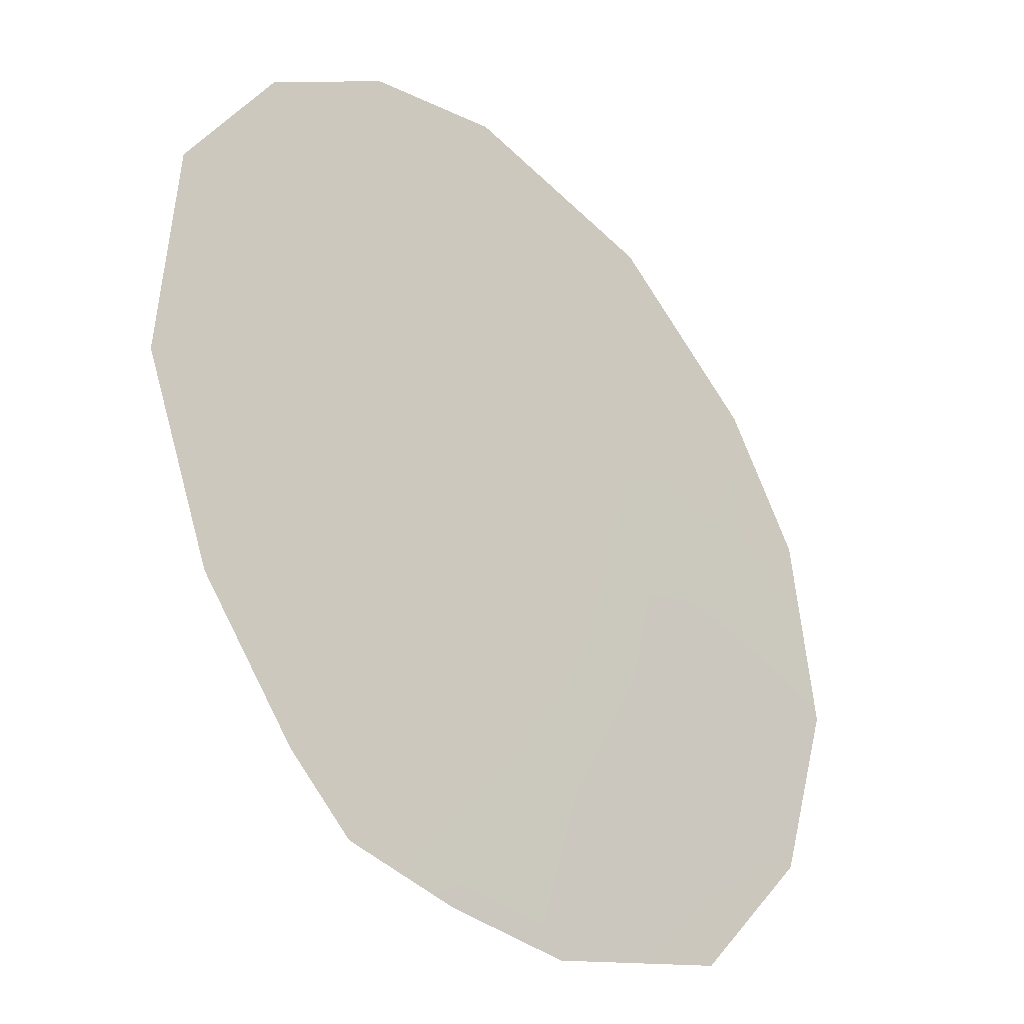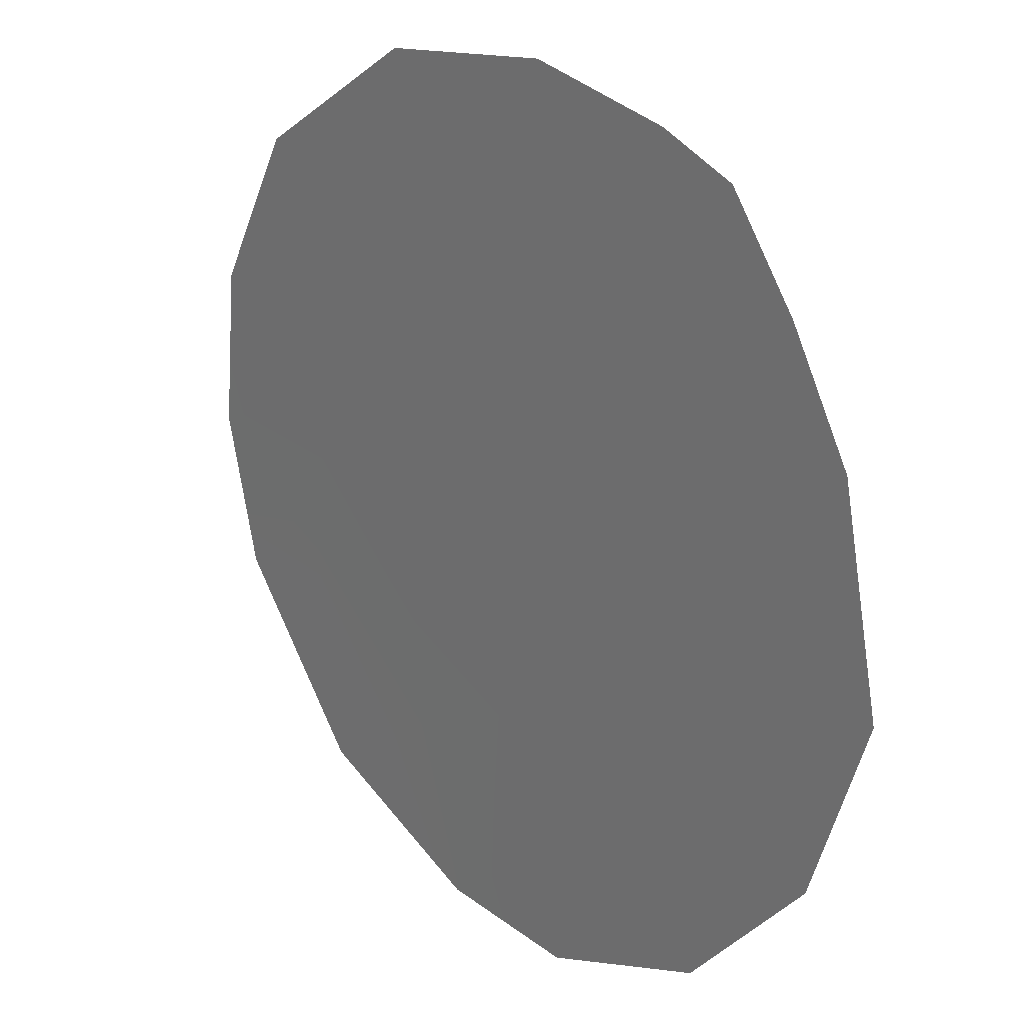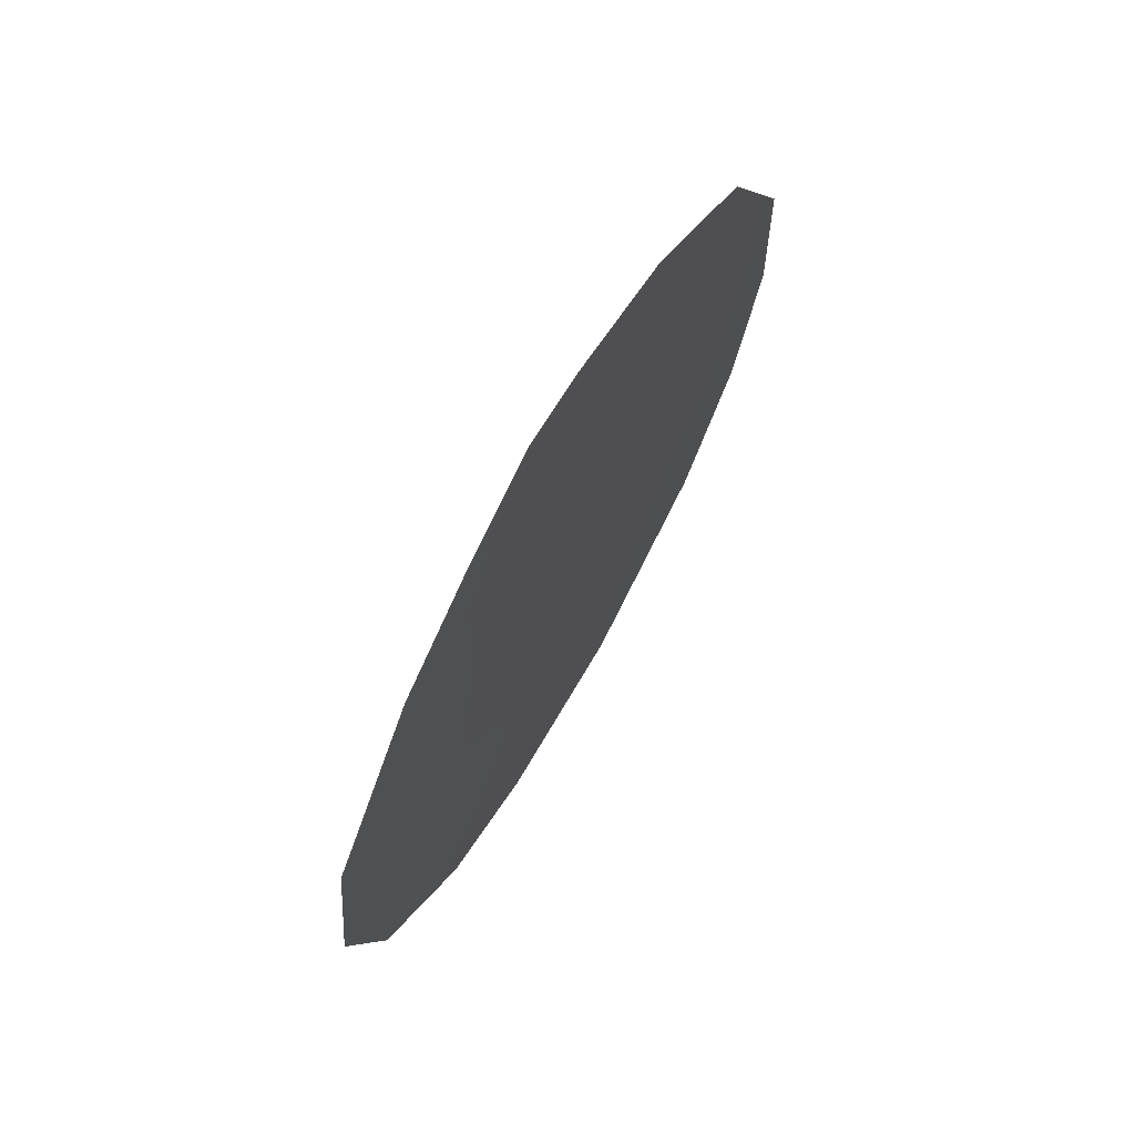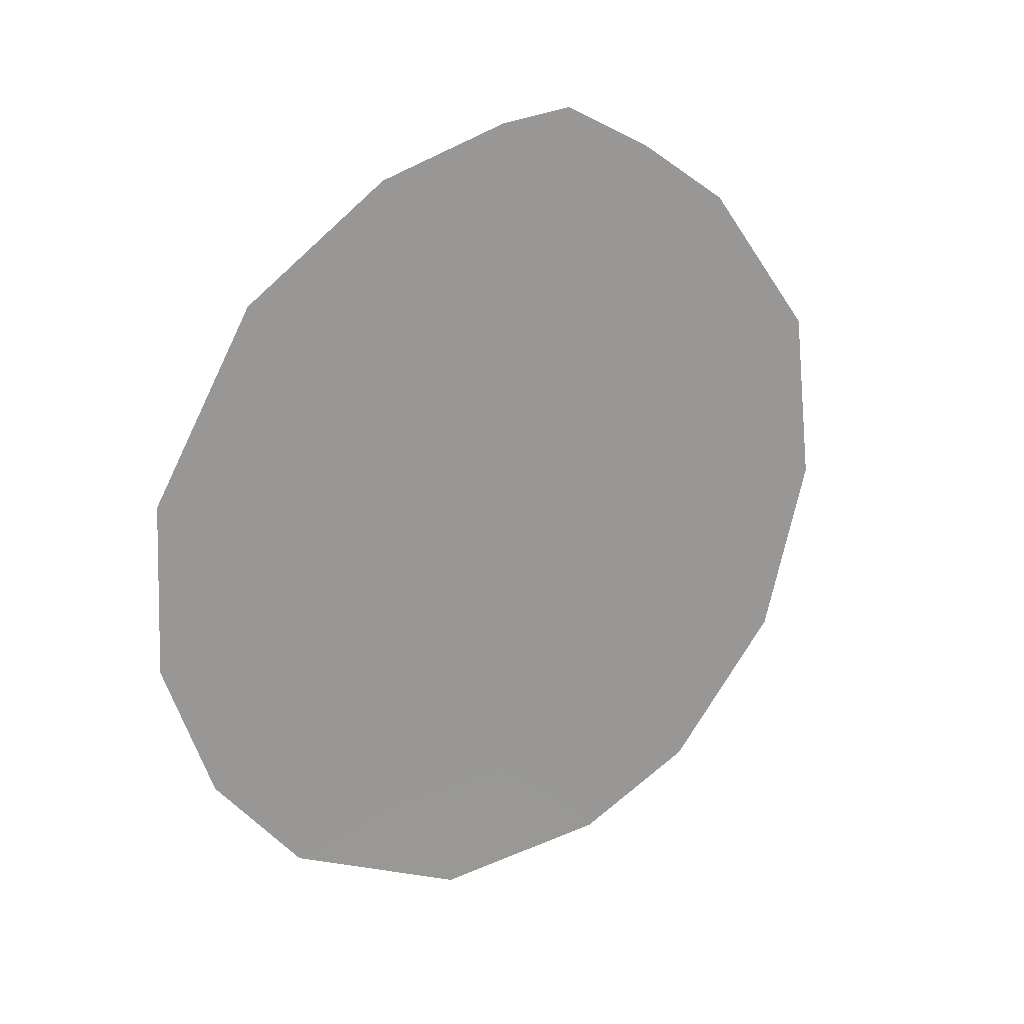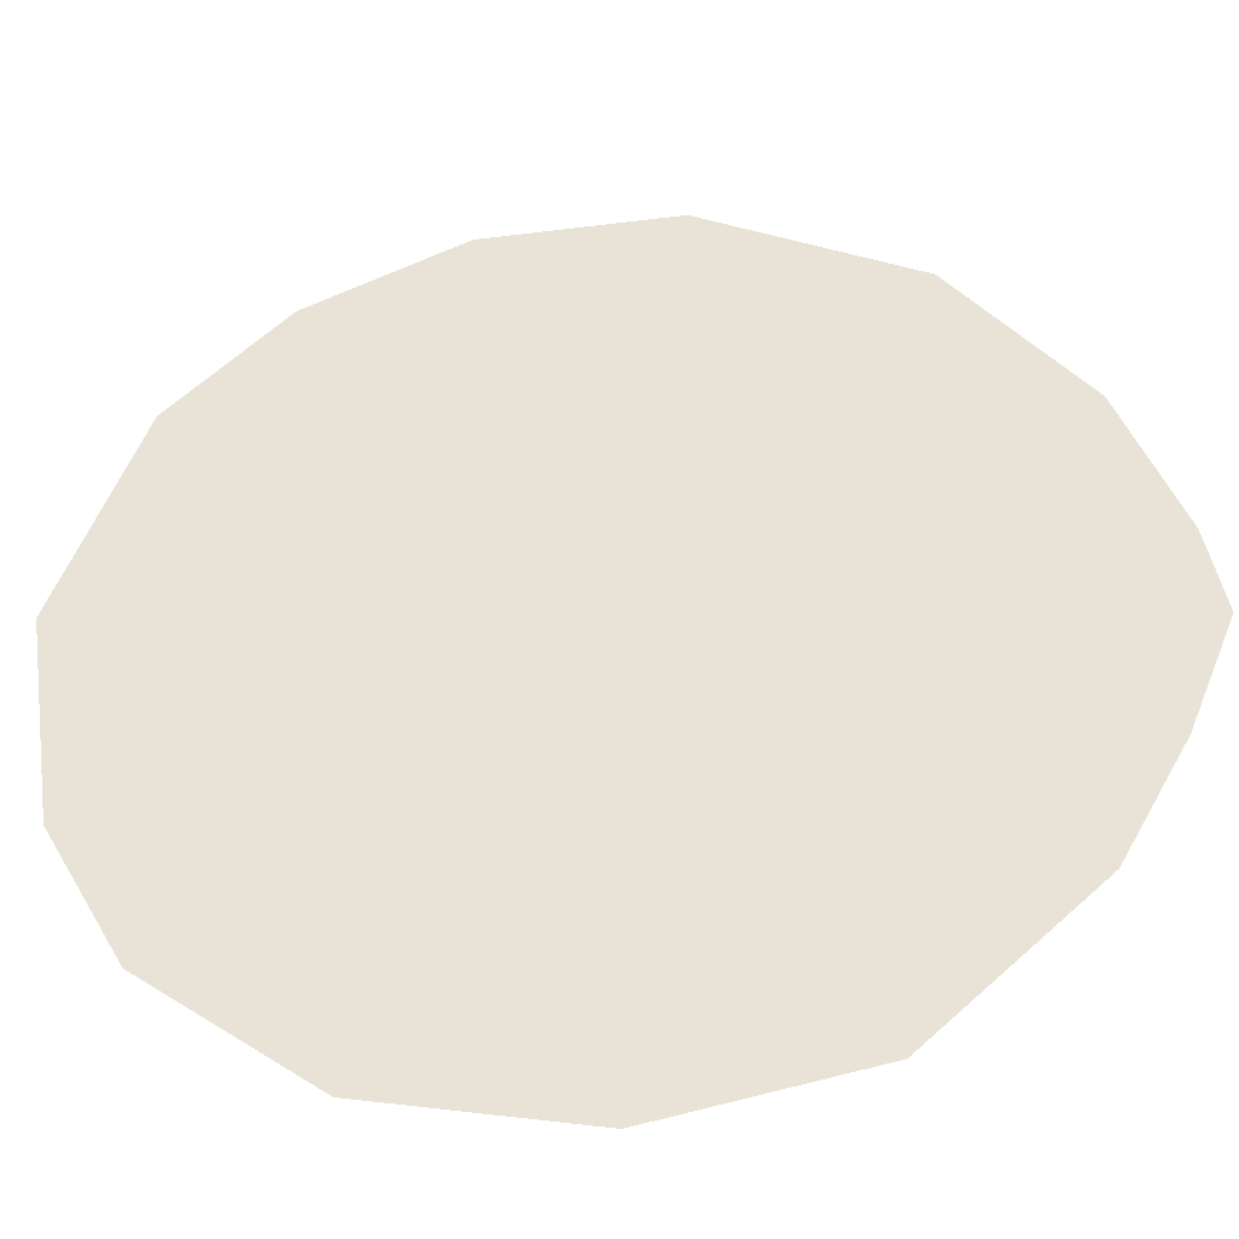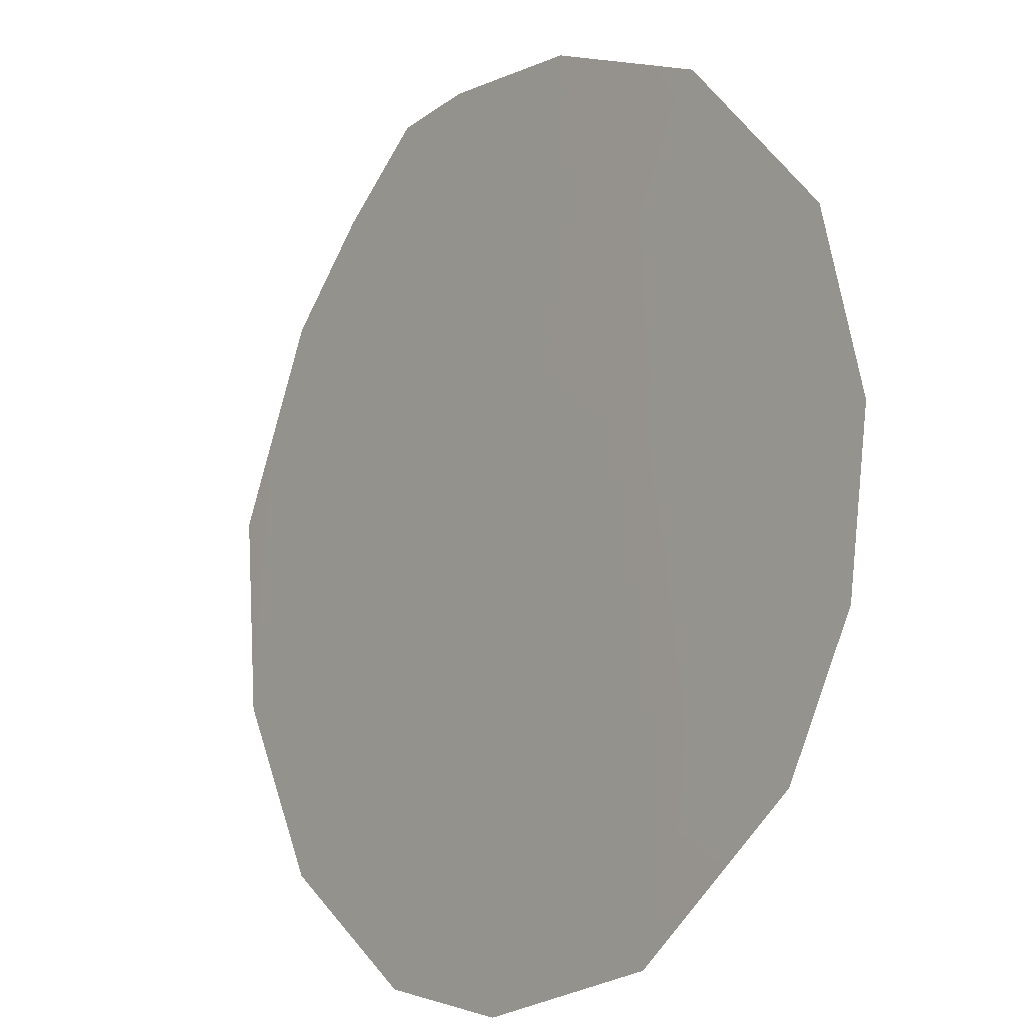
<metadata>
{"format":"obj","ext":"obj","renderer":"f3d","projection":"perspective","resolution":1024,"background":"white","views":[{"elev":28.2,"azim":-156.8,"up":"+Z"},{"elev":-45.6,"azim":164.3,"up":"+Z"},{"elev":68.1,"azim":-112.4,"up":"+Y"},{"elev":21.9,"azim":94.1,"up":"+Y"},{"elev":-78.1,"azim":99.1,"up":"+Z"},{"elev":67.1,"azim":-6.4,"up":"+Z"}]}
</metadata>
<code>
v -59.37 -5.852 56.39
v -58.48 -9.595 57.47
v -57.61 -4.155 58.69
v -59.81 -9.352 55.76
v -60.8 -5.727 54.54
v -60.94 -8.053 54.32
v -54.6 -6.365 62.5
v -57.75 -2.31 58.55
v -56.65 -2.807 59.95
v -59.53 -12.07 56.07
v -59.89 -3.726 55.76
v -57.03 -12.89 59.26
v -55.46 -4.086 61.45
v -58.37 -2.217 57.76
v -60.5 -10.34 54.84
v -60.16 -6.228 55.37
v -58.52 -12.78 57.36
v -57.89 -7.984 58.27
v -57.66 -11.28 58.49
v -58.41 -6.097 57.64
v -55.59 -11.75 61.13
v -56.56 -7.248 59.98
v -55.78 -8.721 60.96
v -58.81 -4.182 57.15
v -59.42 -7.737 56.3
v -55.45 -6.441 61.42
v -56.21 -10.8 60.36
v -54.89 -10.34 62.06
v -56.35 -4.903 60.29
v -59.13 -2.862 56.77
v -54.51 -8.526 62.57
v -59.1 -10.96 56.64
v -57.08 -9.581 59.28
v -57.25 -6.136 59.12
f 27 21 12
f 19 12 17
f 34 18 20
f 18 22 33
f 25 18 2
f 3 14 8
f 34 20 3
f 29 9 13
f 4 15 6
f 32 10 15
f 16 5 11
f 22 26 23
f 32 17 10
f 1 25 16
f 20 18 25
f 2 19 32
f 1 16 11
f 1 24 20
f 3 8 9
f 19 27 12
f 7 31 26
f 31 23 26
f 19 17 32
f 6 25 4
f 20 25 1
f 25 2 4
f 13 26 29
f 26 13 7
f 2 18 33
f 18 34 22
f 33 22 23
f 32 4 2
f 2 33 19
f 27 28 21
f 3 20 24
f 29 26 22
f 9 29 3
f 15 4 32
f 30 24 11
f 3 24 14
f 30 14 24
f 23 31 28
f 24 1 11
f 16 25 6
f 16 6 5
f 19 33 27
f 27 23 28
f 33 23 27
f 34 29 22
f 34 3 29

</code>
